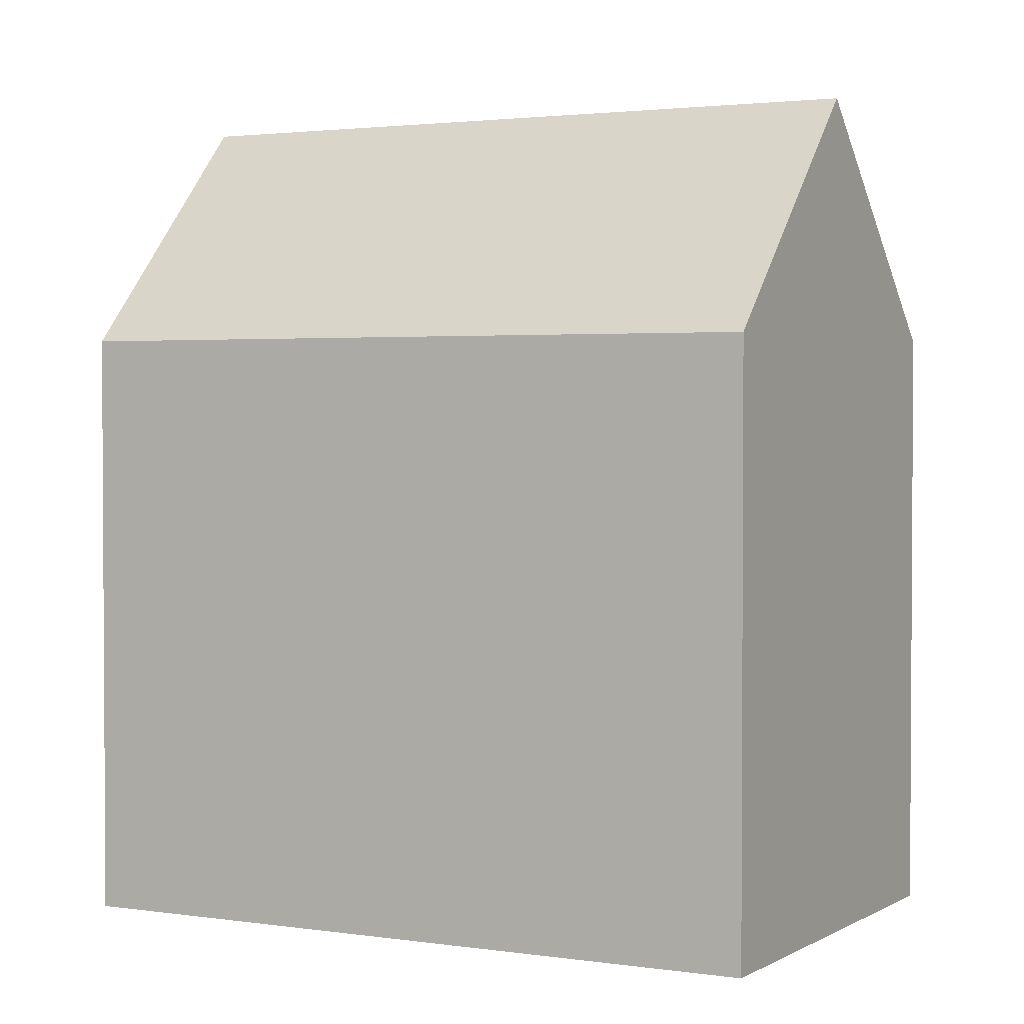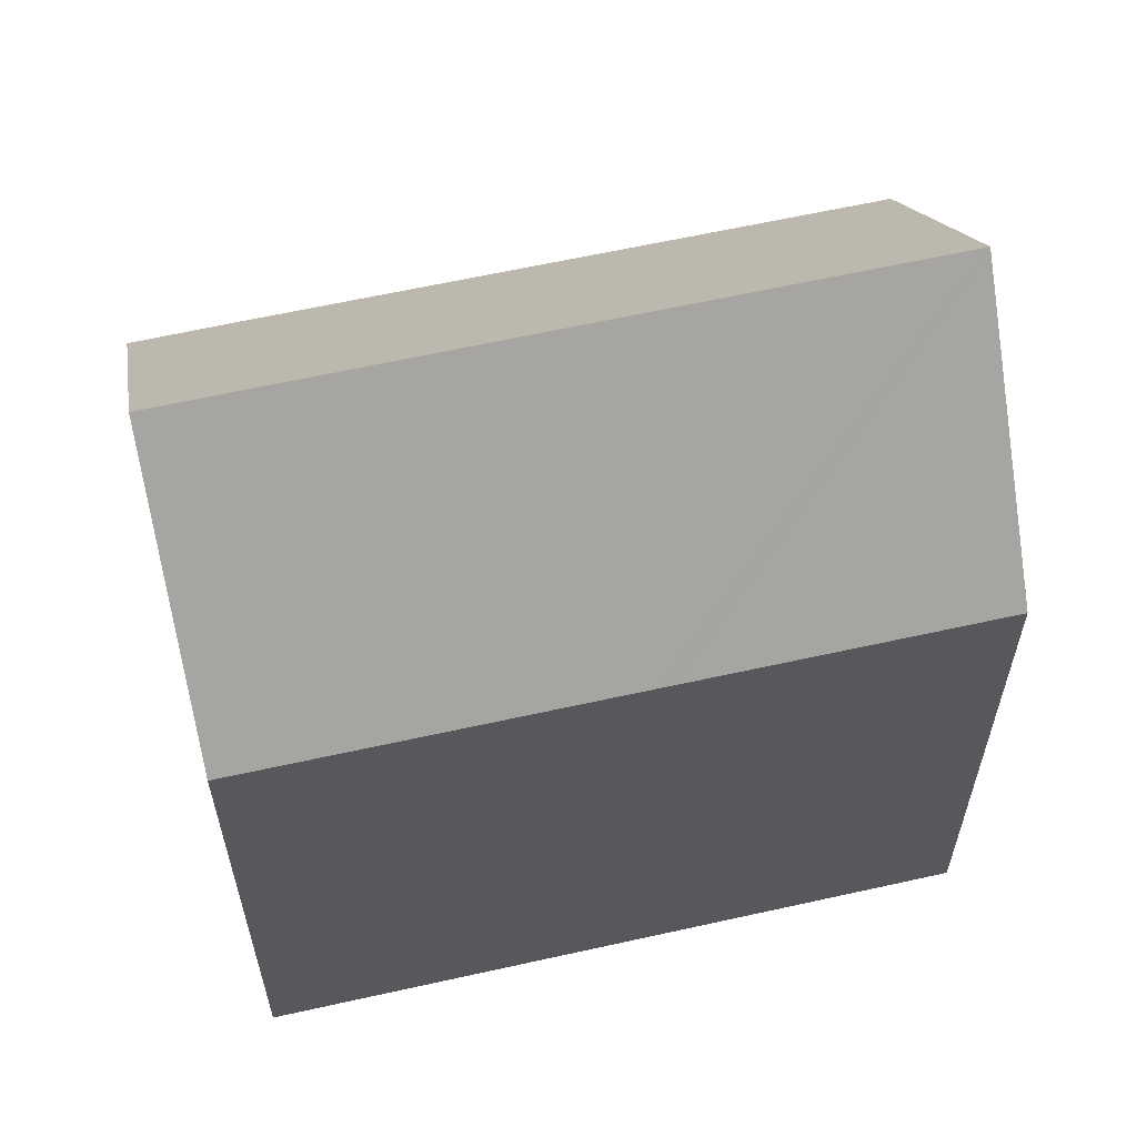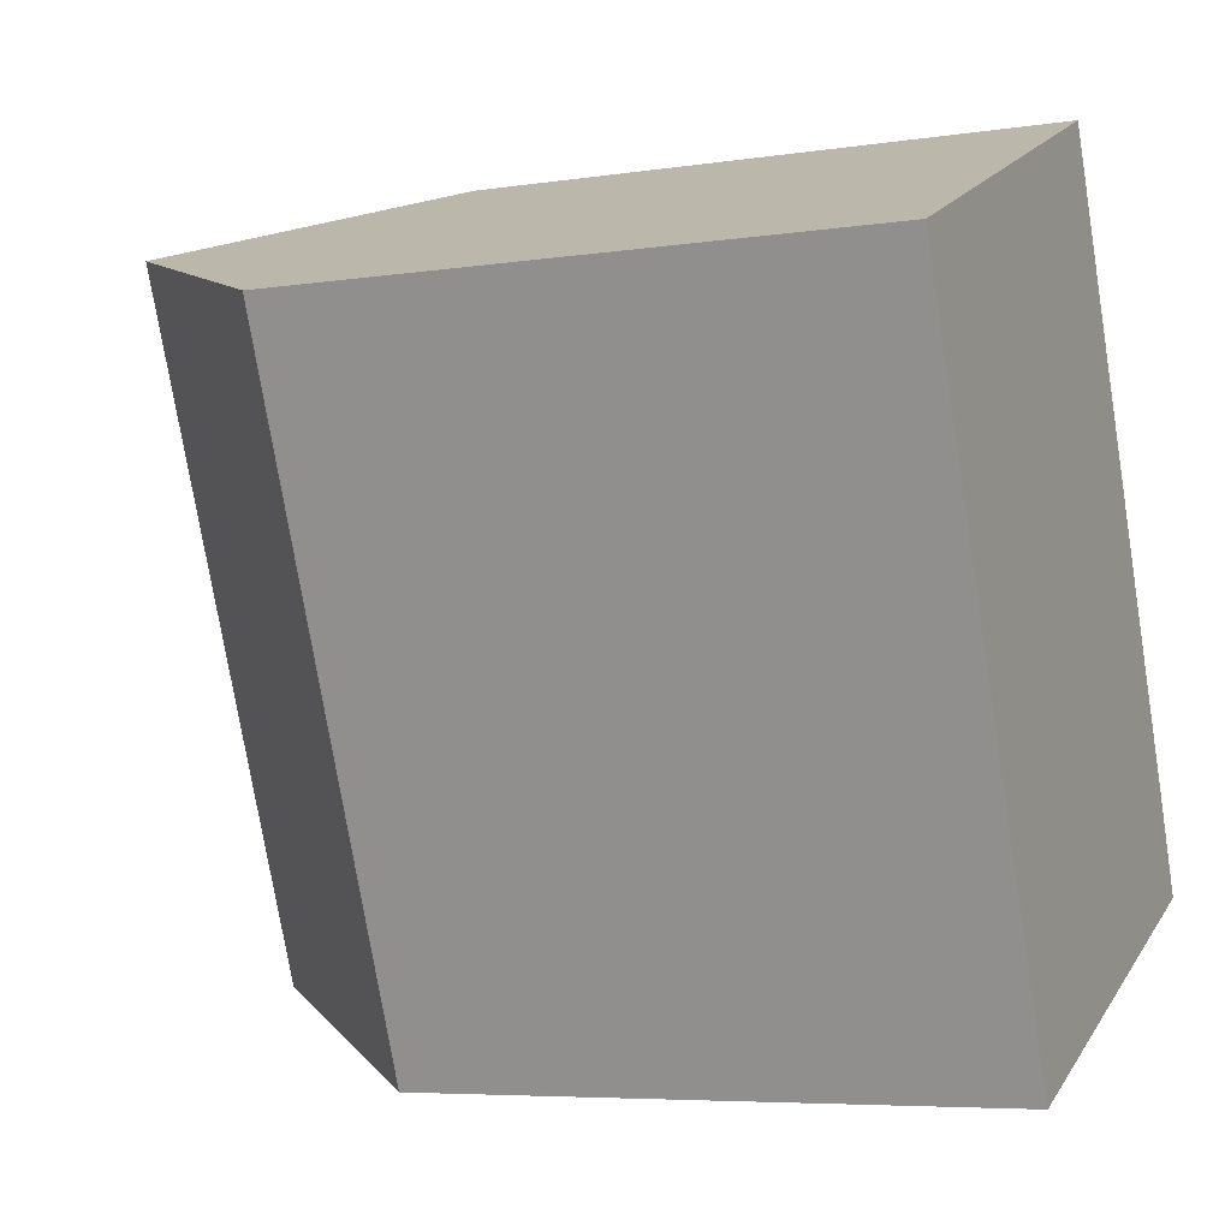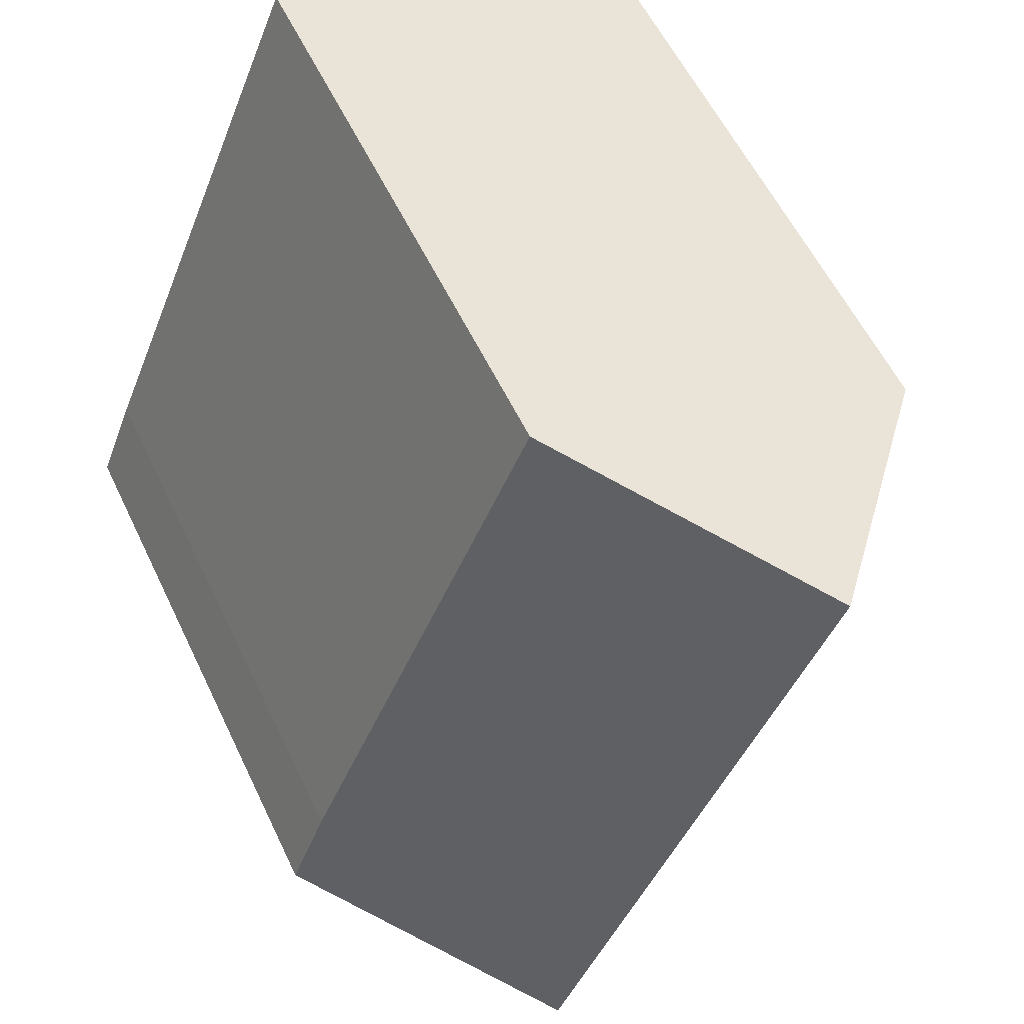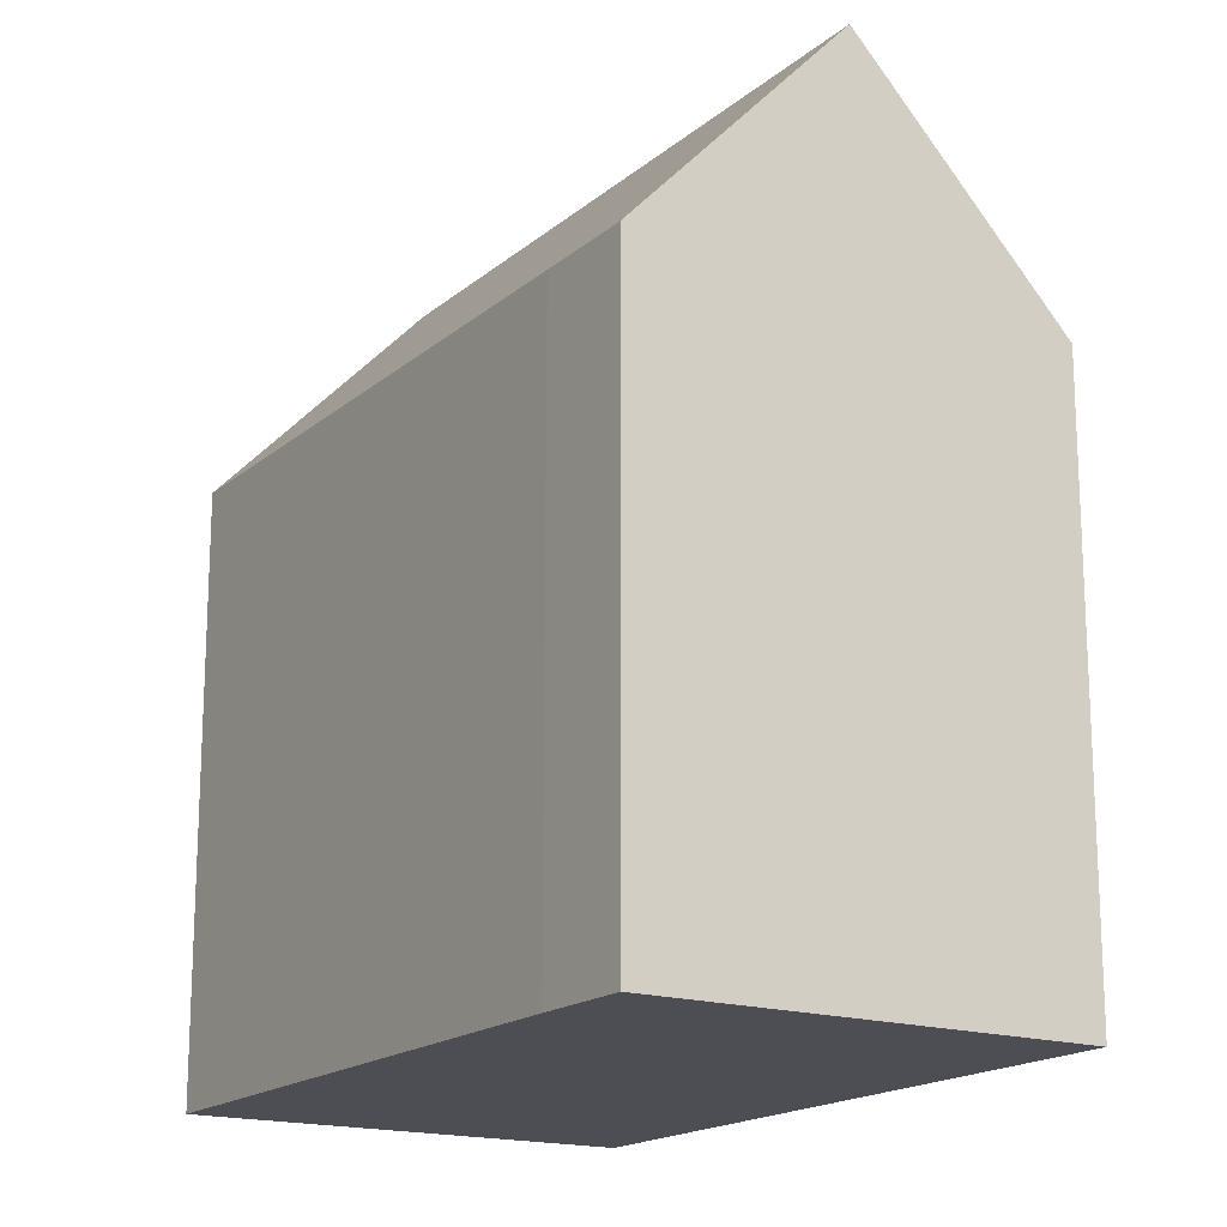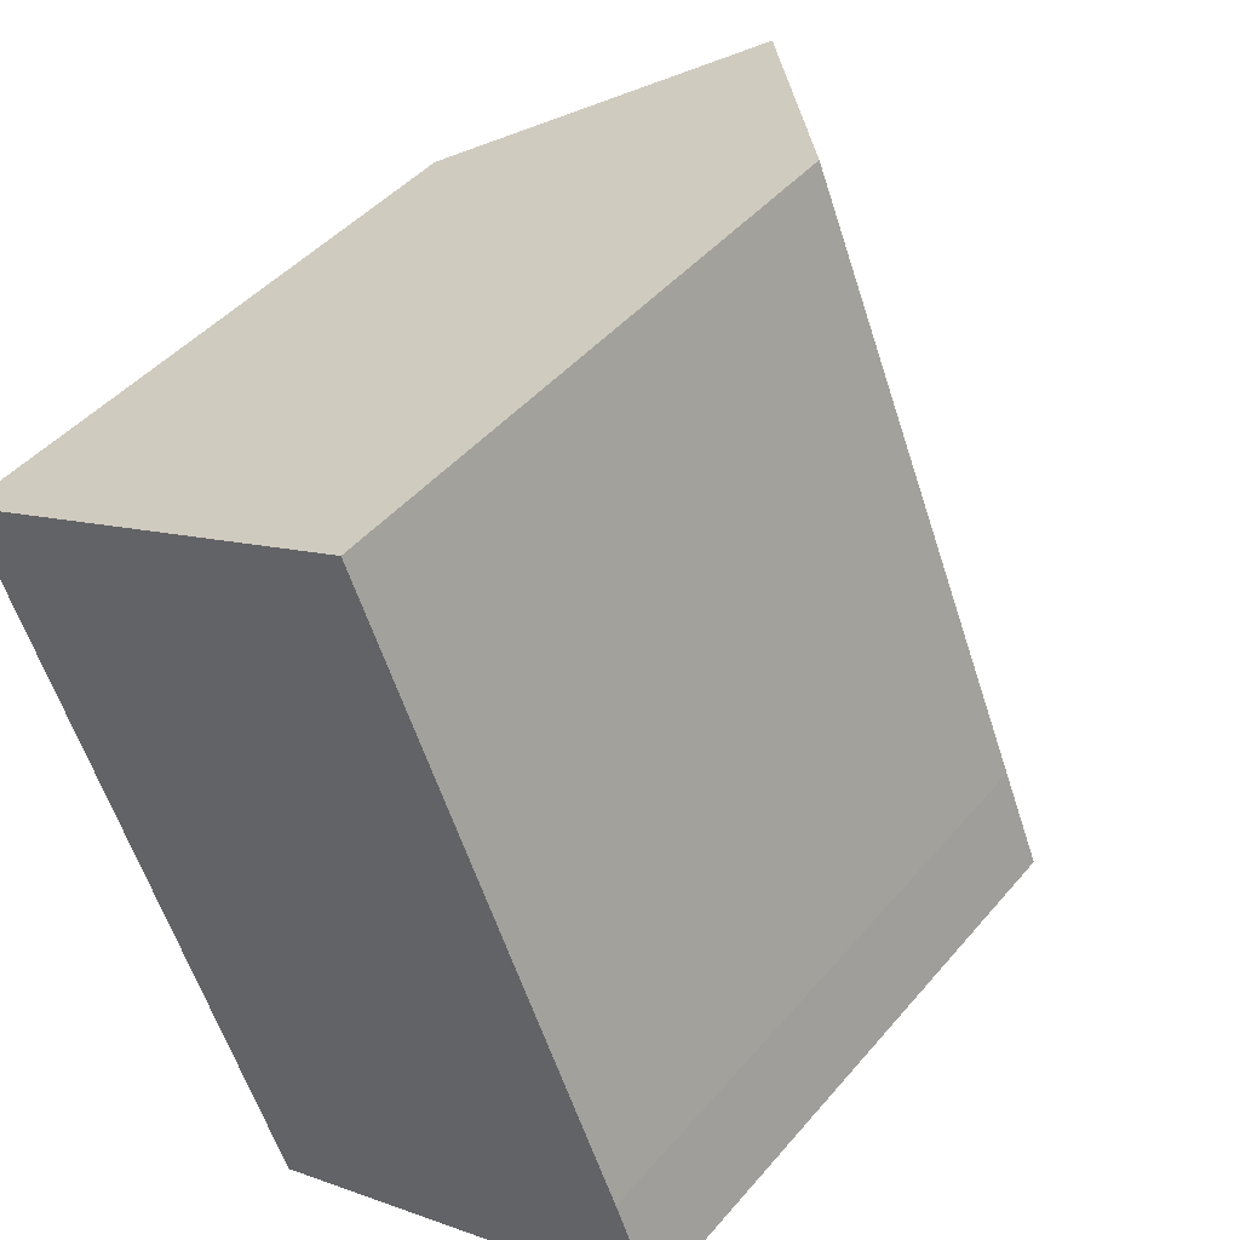
<metadata>
{"format":"obj","ext":"obj","renderer":"f3d","projection":"perspective","resolution":1024,"background":"white","views":[{"elev":2.2,"azim":-84.6,"up":"+Y"},{"elev":61.4,"azim":-125.5,"up":"+Y"},{"elev":-6.0,"azim":-65.2,"up":"+Z"},{"elev":57.3,"azim":154.7,"up":"+Z"},{"elev":-17.4,"azim":125.1,"up":"+Y"},{"elev":44.2,"azim":37.1,"up":"+Z"}]}
</metadata>
<code>
v  6.876 14.67 -16.46
v  12.06 20.48 -14.37
v  6.895 14.67 -16.51
v  3.81 14.66 -9.123
v  5.16 20.48 2.228
v  3.677 14.66 -8.806
v  3.166 14.66 -7.582
v  3.041 14.65 -7.283
v  0 14.64 8.965e-16
v  17.2 14.7 -12.24
v  10.27 14.7 4.434
v  16.24 14.65 -9.824
v  14.96 17.21 -13.17
v  0 0 0
v  10.27 -2.715e-16 4.434
v  5.16 -1.364e-16 2.228
v  16.24 6.015e-16 -9.824
v  17.19 7.473e-16 -12.21
v  17.19 14.7 -12.21
v  17.2 7.494e-16 -12.24
v  14.96 8.062e-16 -13.17
v  6.895 1.011e-15 -16.51
v  12.06 8.798e-16 -14.37
v  3.81 5.586e-16 -9.123
v  3.166 4.643e-16 -7.582
v  3.677 5.392e-16 -8.806
v  3.041 4.46e-16 -7.283
v  6.876 1.008e-15 -16.46
g defaultobject
f 1 2 3
f 2 1 4
f 2 4 5
f 5 4 6
f 5 6 7
f 5 7 8
f 5 8 9
f 10 11 12
f 11 10 13
f 11 13 5
f 5 13 2
f 9 11 5
f 11 9 14
f 11 14 15
f 15 14 16
f 15 12 11
f 12 15 17
f 18 12 17
f 18 19 12
f 19 18 10
f 10 18 20
f 13 3 2
f 3 13 10
f 3 10 20
f 3 20 21
f 3 21 22
f 22 21 23
f 24 6 4
f 6 24 7
f 7 24 8
f 8 24 9
f 9 24 14
f 14 24 25
f 25 24 26
f 14 25 27
f 22 1 3
f 1 22 4
f 4 22 24
f 24 22 28
f 23 28 22
f 28 23 24
f 24 23 21
f 24 21 20
f 24 20 18
f 24 18 17
f 24 17 15
f 24 15 26
f 26 15 25
f 25 15 27
f 27 15 14
f 14 15 16

</code>
